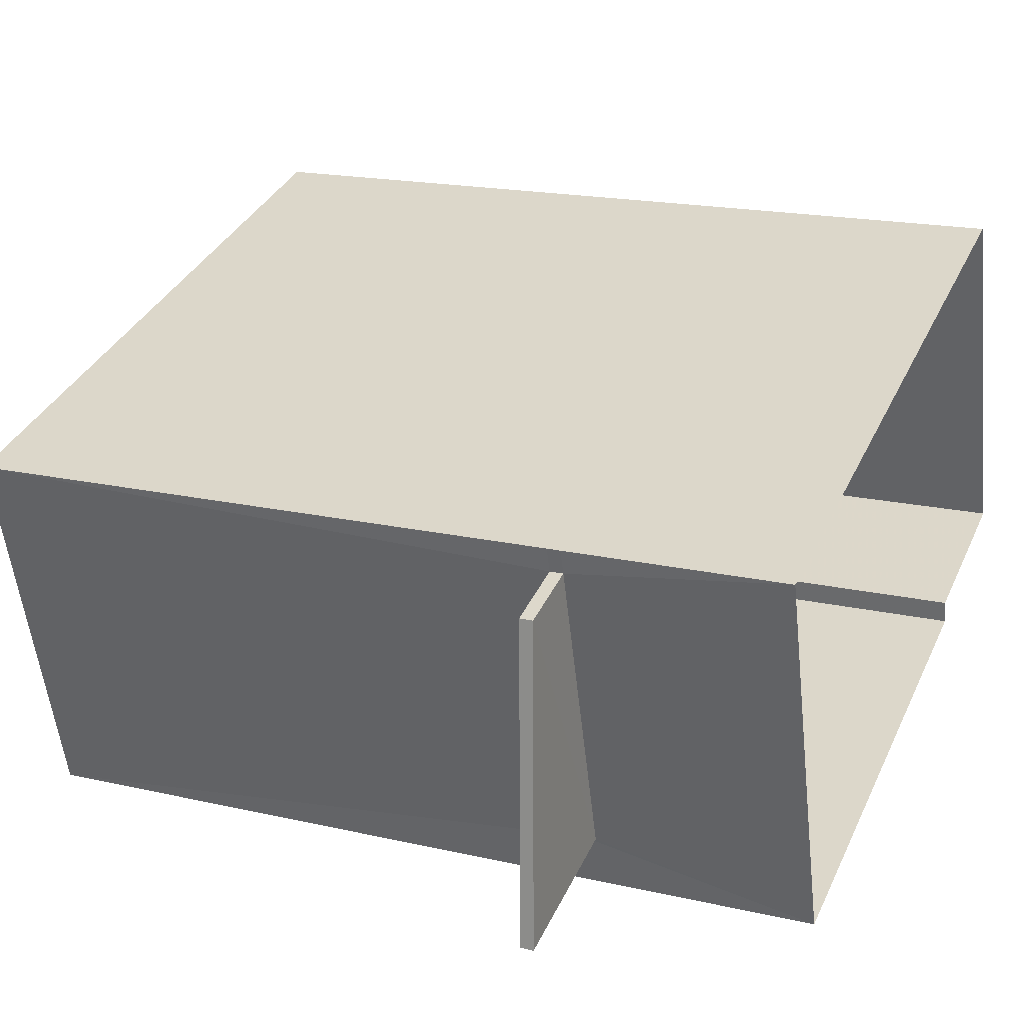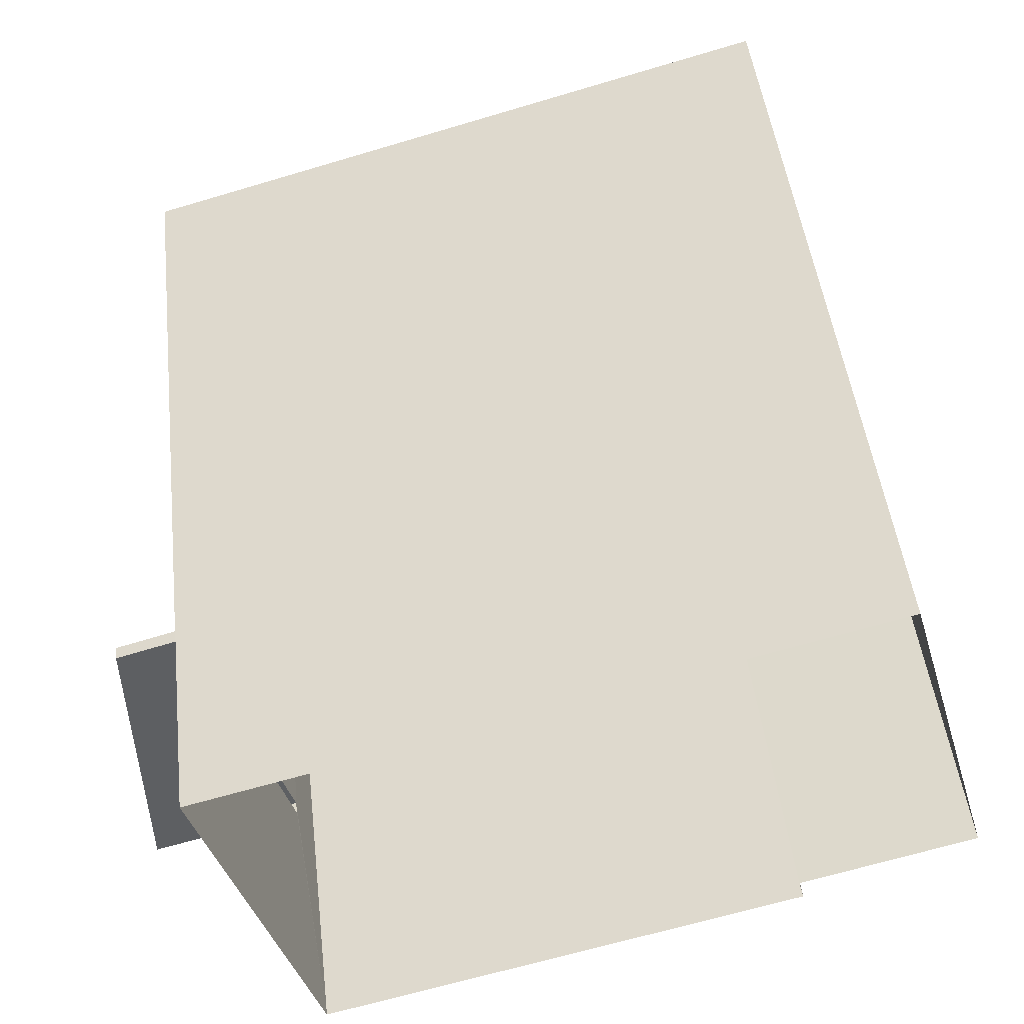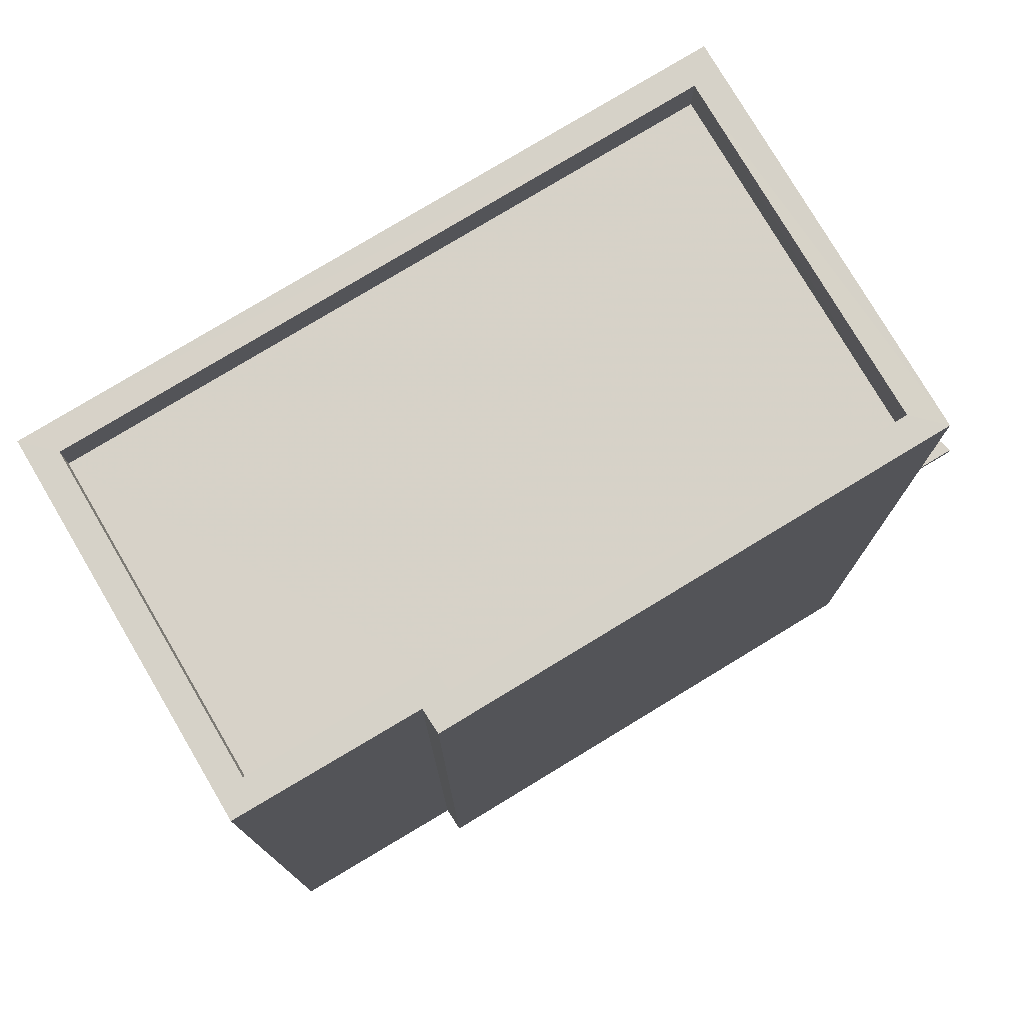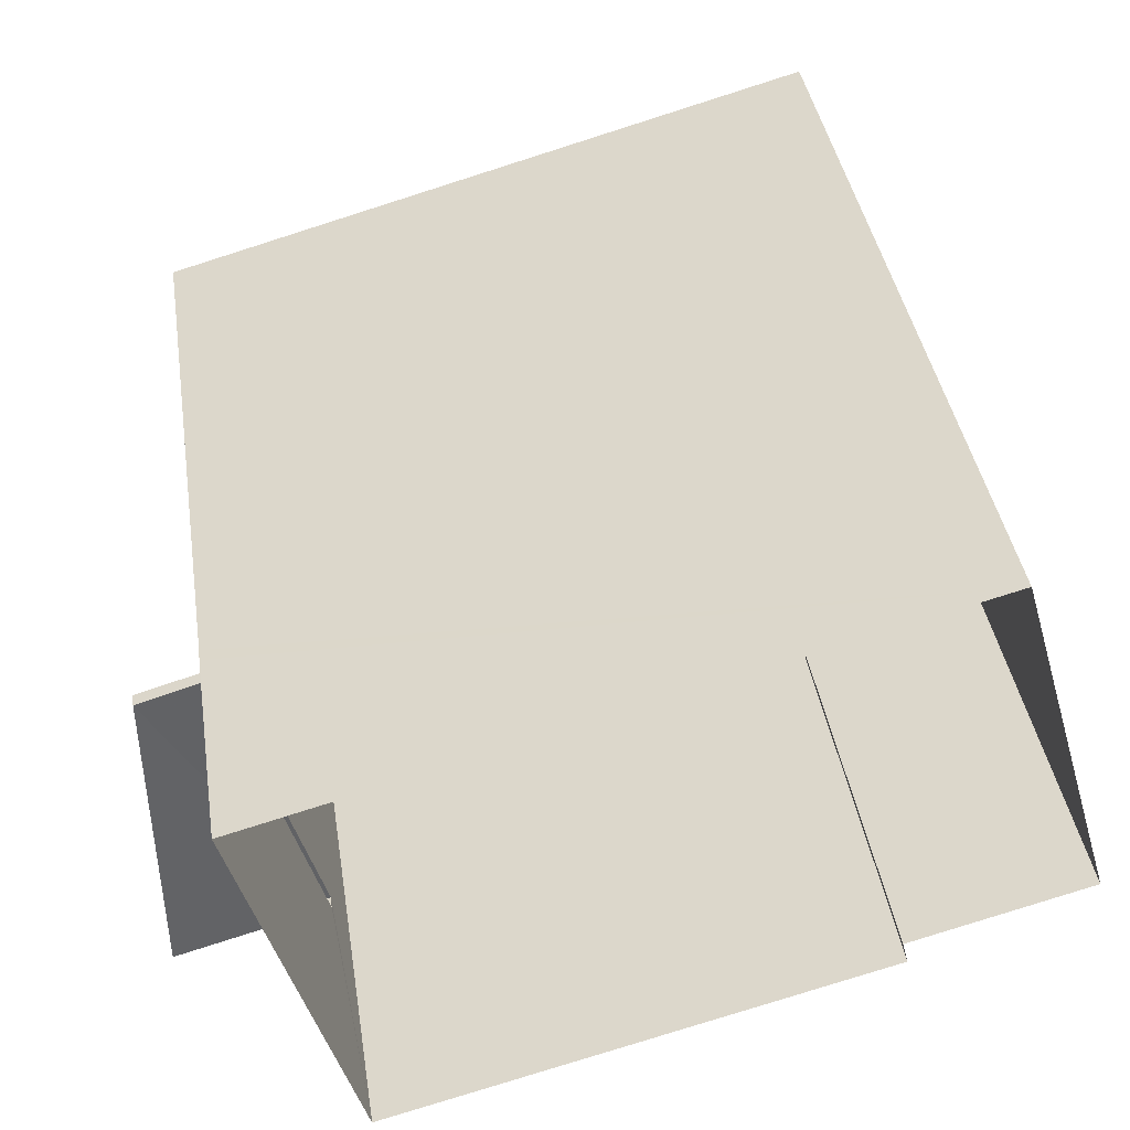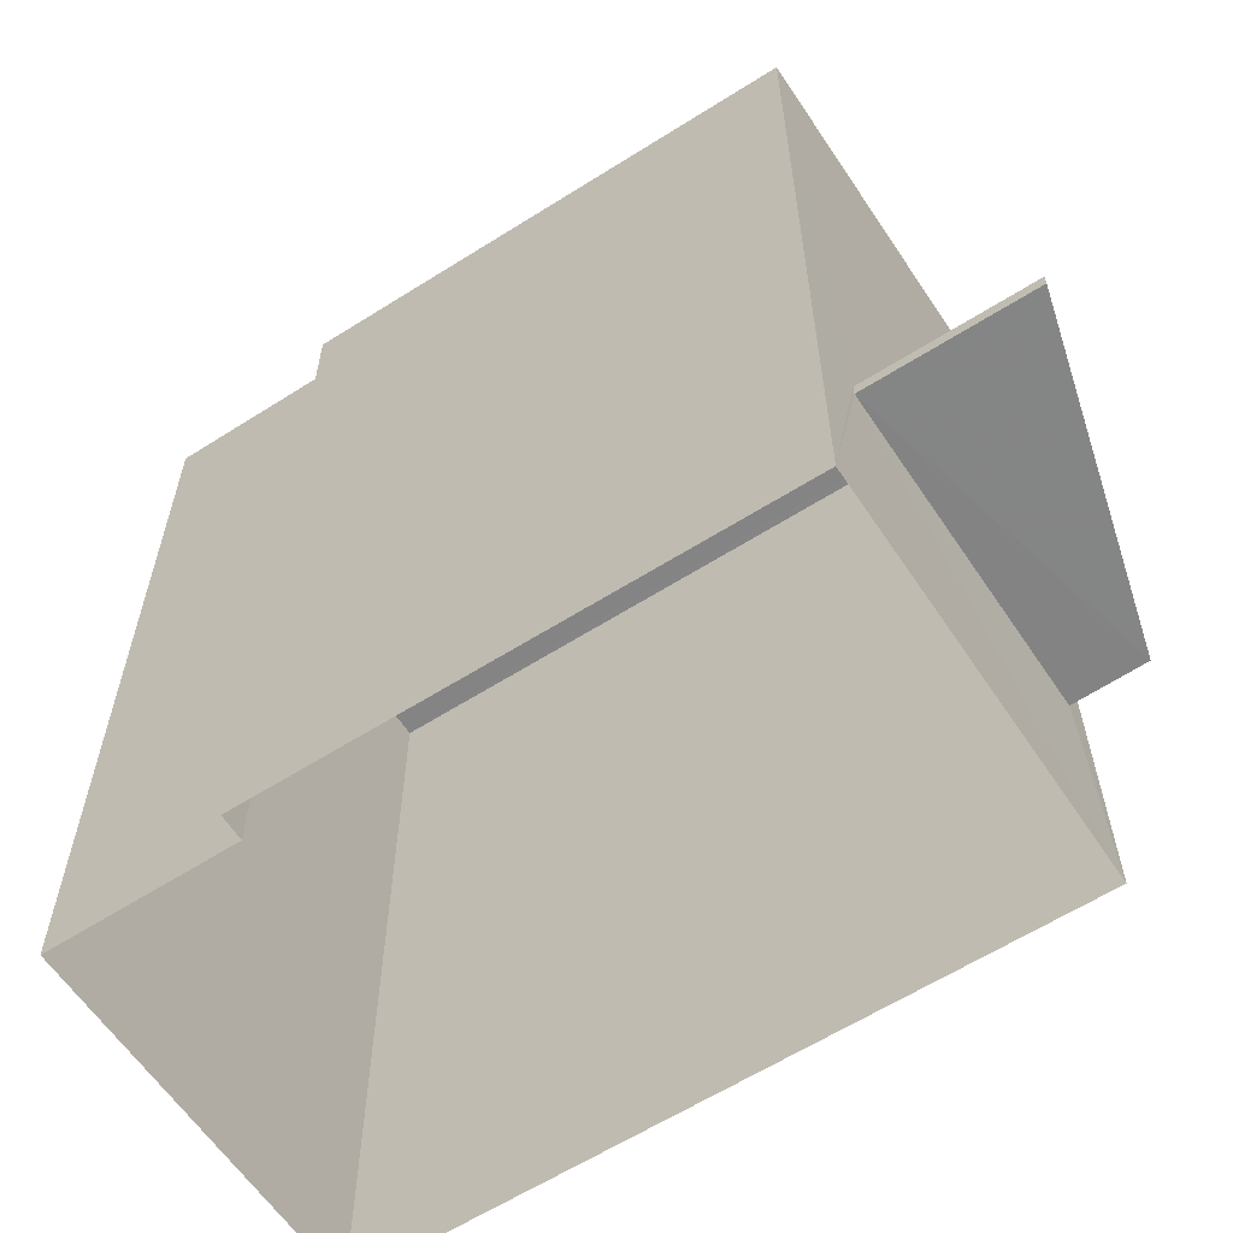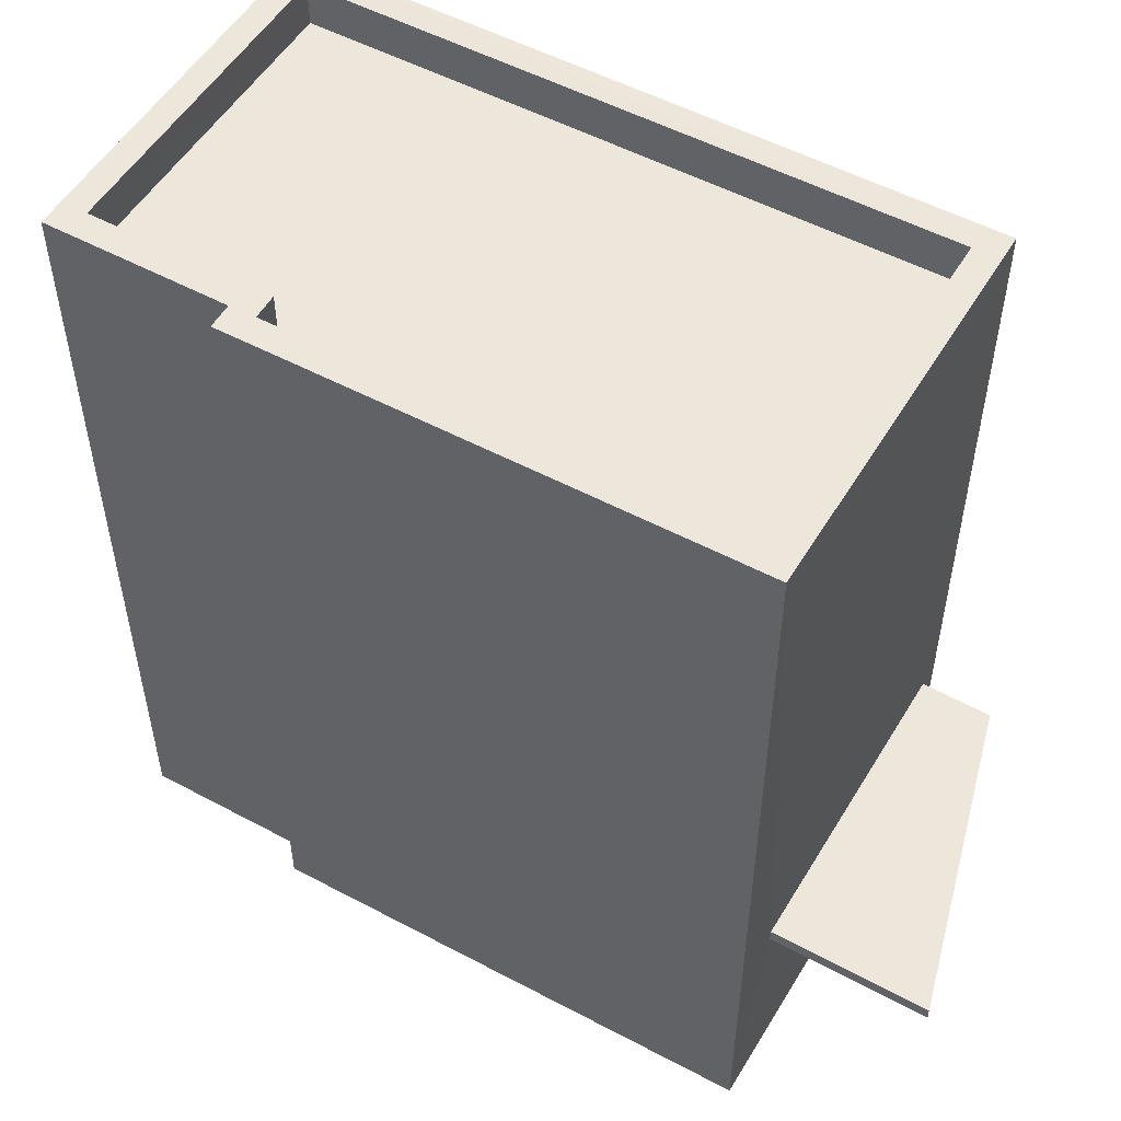
<metadata>
{"format":"obj","ext":"obj","renderer":"f3d","projection":"perspective","resolution":1024,"background":"white","views":[{"elev":18.8,"azim":113.5,"up":"+Y"},{"elev":47.4,"azim":173.4,"up":"+Y"},{"elev":77.4,"azim":-46.7,"up":"+Z"},{"elev":39.7,"azim":171.3,"up":"+Y"},{"elev":-61.5,"azim":17.4,"up":"+Z"},{"elev":53.3,"azim":14.2,"up":"+Z"}]}
</metadata>
<code>
v -8.919e+04 -9.981e+04 6.154
v -8.919e+04 -9.981e+04 6.154
v -8.919e+04 -9.981e+04 6.154
v -8.918e+04 -9.981e+04 6.153
v -8.919e+04 -9.981e+04 6.153
v -8.919e+04 -9.981e+04 6.154
v -8.919e+04 -9.981e+04 8.638
v -8.918e+04 -9.981e+04 8.638
v -8.918e+04 -9.981e+04 8.638
v -8.918e+04 -9.981e+04 8.638
v -8.919e+04 -9.981e+04 15.68
v -8.918e+04 -9.981e+04 15.68
v -8.919e+04 -9.981e+04 15.68
v -8.919e+04 -9.981e+04 15.68
v -8.919e+04 -9.981e+04 15.68
v -8.919e+04 -9.981e+04 15.68
v -8.919e+04 -9.981e+04 15.68
v -8.919e+04 -9.981e+04 15.68
v -8.919e+04 -9.981e+04 8.788
v -8.918e+04 -9.981e+04 8.788
v -8.918e+04 -9.981e+04 8.788
v -8.918e+04 -9.981e+04 8.788
v -8.919e+04 -9.981e+04 15.68
v -8.919e+04 -9.981e+04 15.68
v -8.919e+04 -9.981e+04 15.68
v -8.919e+04 -9.981e+04 15.68
v -8.919e+04 -9.981e+04 15.18
v -8.919e+04 -9.981e+04 15.18
v -8.919e+04 -9.981e+04 15.18
v -8.919e+04 -9.981e+04 15.18
v -8.919e+04 -9.981e+04 15.18
v -8.919e+04 -9.981e+04 15.18
v -8.918e+04 -9.981e+04 8.638
v -8.918e+04 -9.981e+04 8.788
f 1 2 3
f 3 2 4
f 4 2 5
f 2 6 5
f 7 8 9
f 7 10 8
f 11 12 13
f 11 13 14
f 15 16 17
f 15 13 12
f 18 15 17
f 13 15 18
f 19 20 21
f 22 19 21
f 14 23 11
f 11 23 24
f 25 23 26
f 25 26 17
f 16 25 17
f 24 23 25
f 27 28 29
f 30 29 31
f 31 29 32
f 29 28 32
f 13 32 28
f 14 13 28
f 13 31 32
f 13 18 31
f 25 6 2
f 25 16 6
f 26 29 30
f 17 26 30
f 4 5 33
f 33 5 34
f 34 15 12
f 34 5 15
f 19 9 20
f 19 7 9
f 4 33 10
f 4 7 3
f 3 19 11
f 34 12 22
f 19 12 11
f 4 10 7
f 22 12 19
f 7 19 3
f 23 27 29
f 26 23 29
f 3 24 1
f 3 11 24
f 24 2 1
f 24 25 2
f 15 5 6
f 16 15 6
f 17 30 31
f 18 17 31
f 10 21 8
f 10 22 21
f 21 20 9
f 8 21 9
f 10 33 34
f 22 10 34
f 14 28 27
f 23 14 27

</code>
